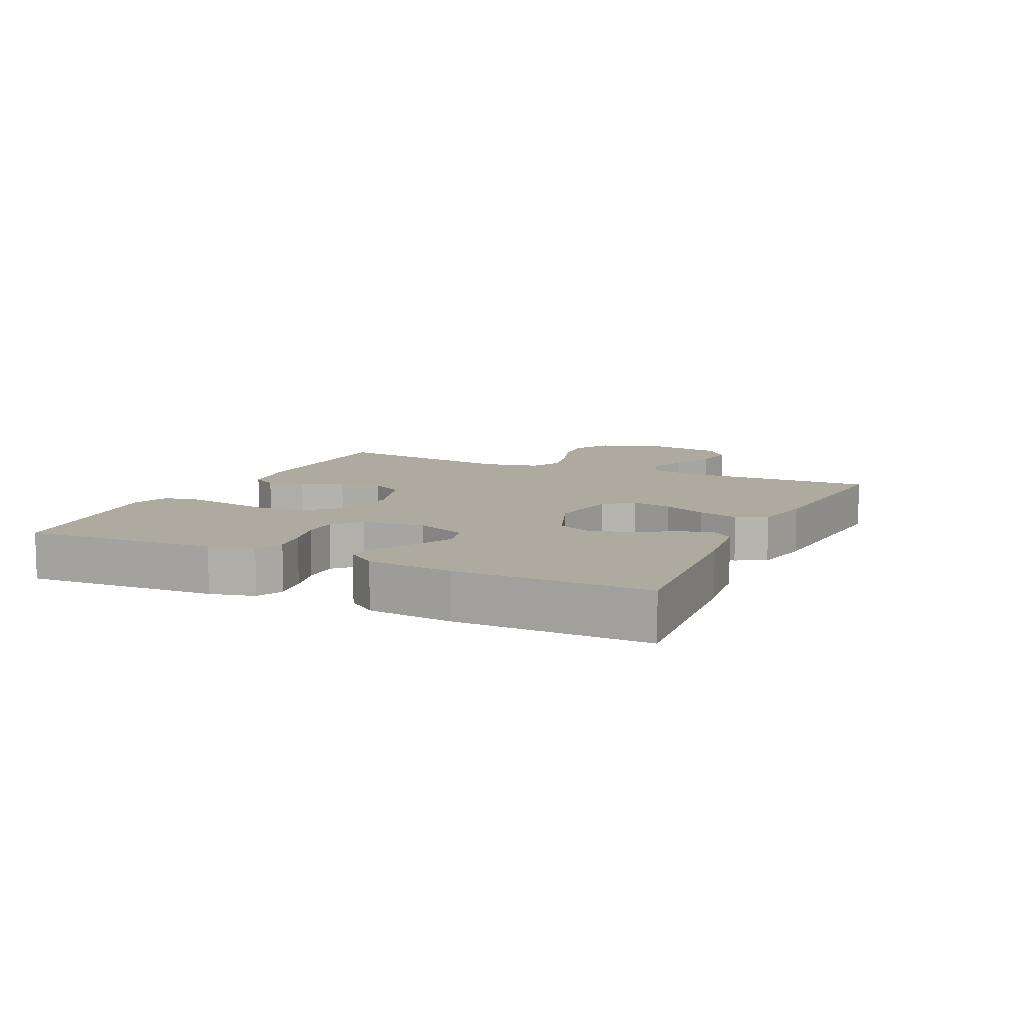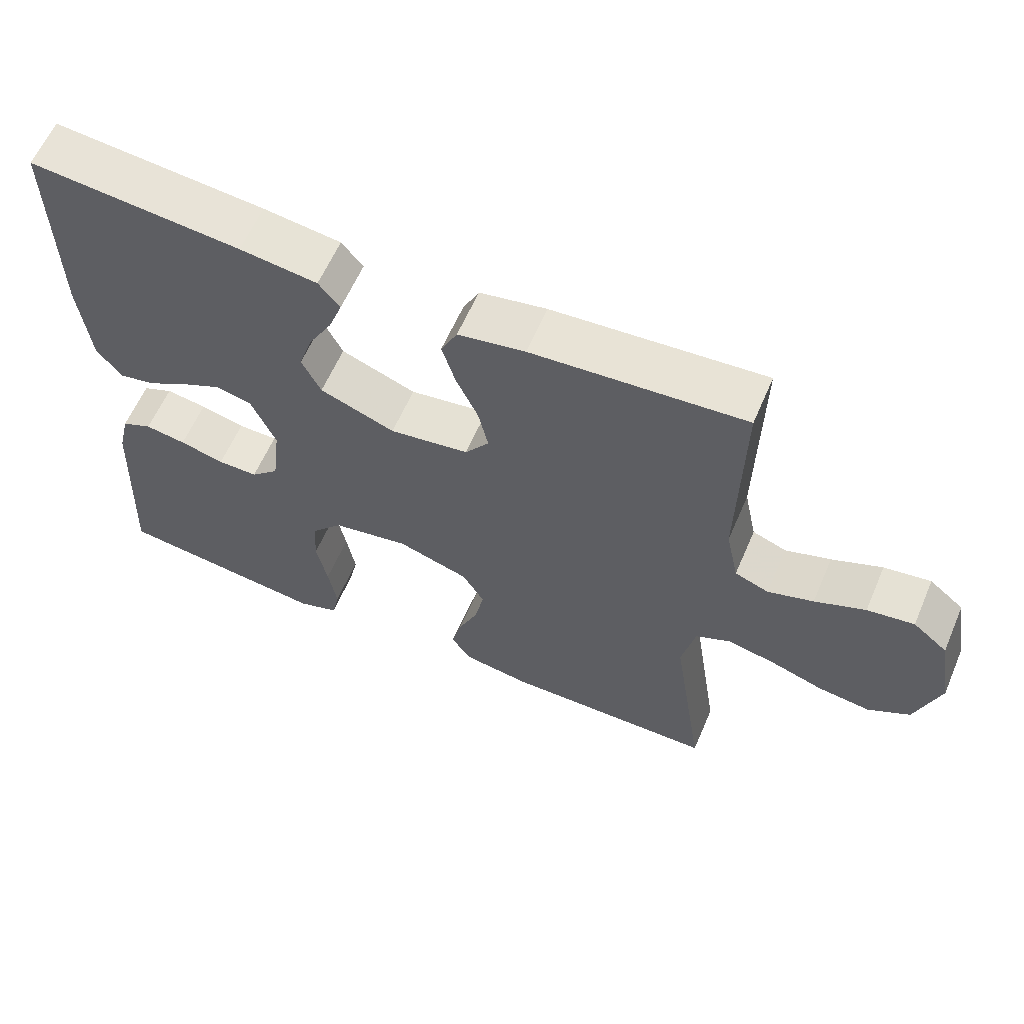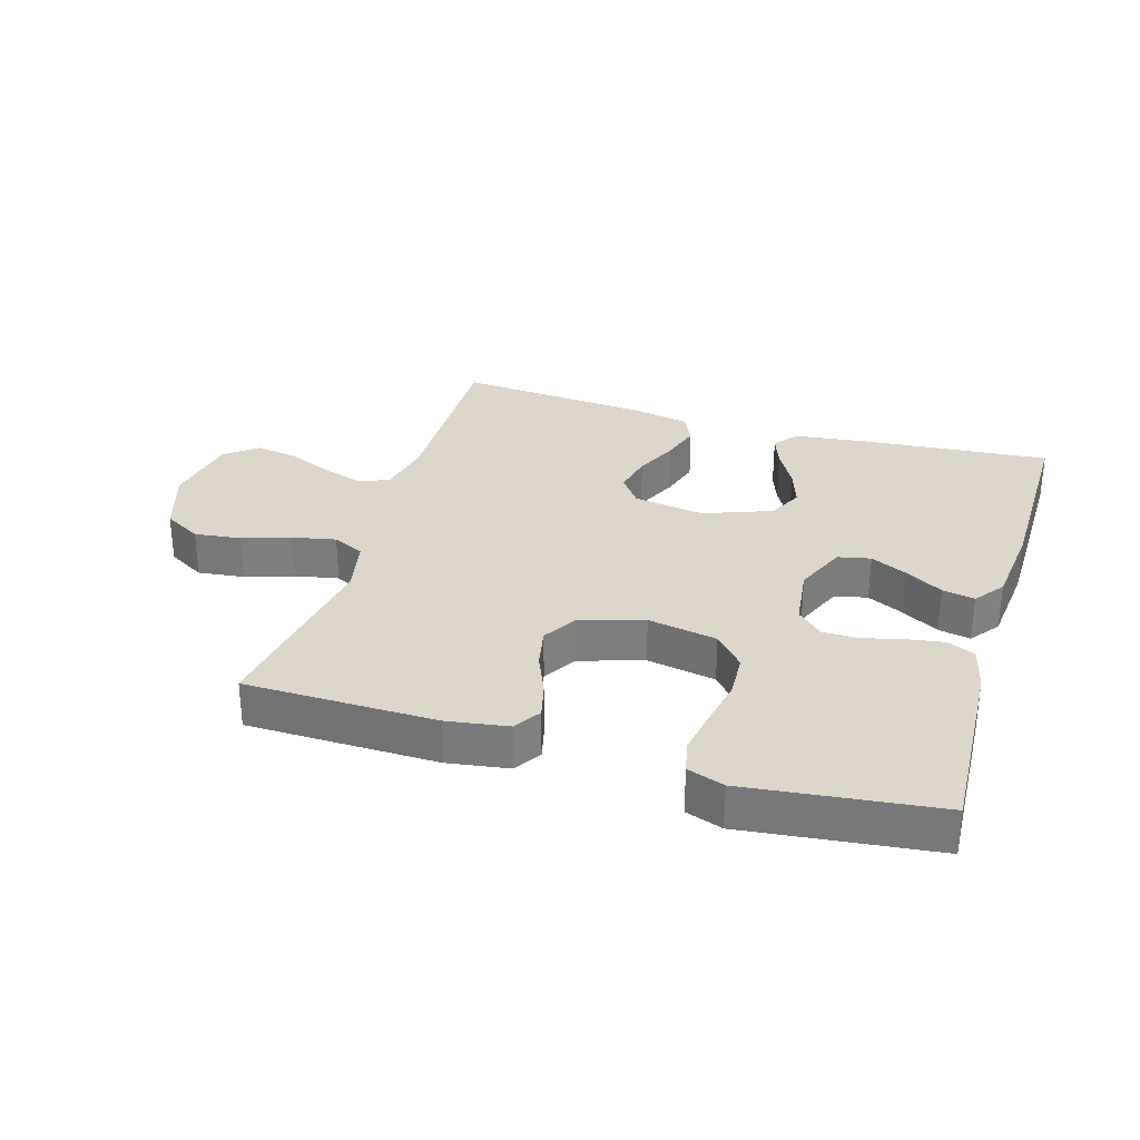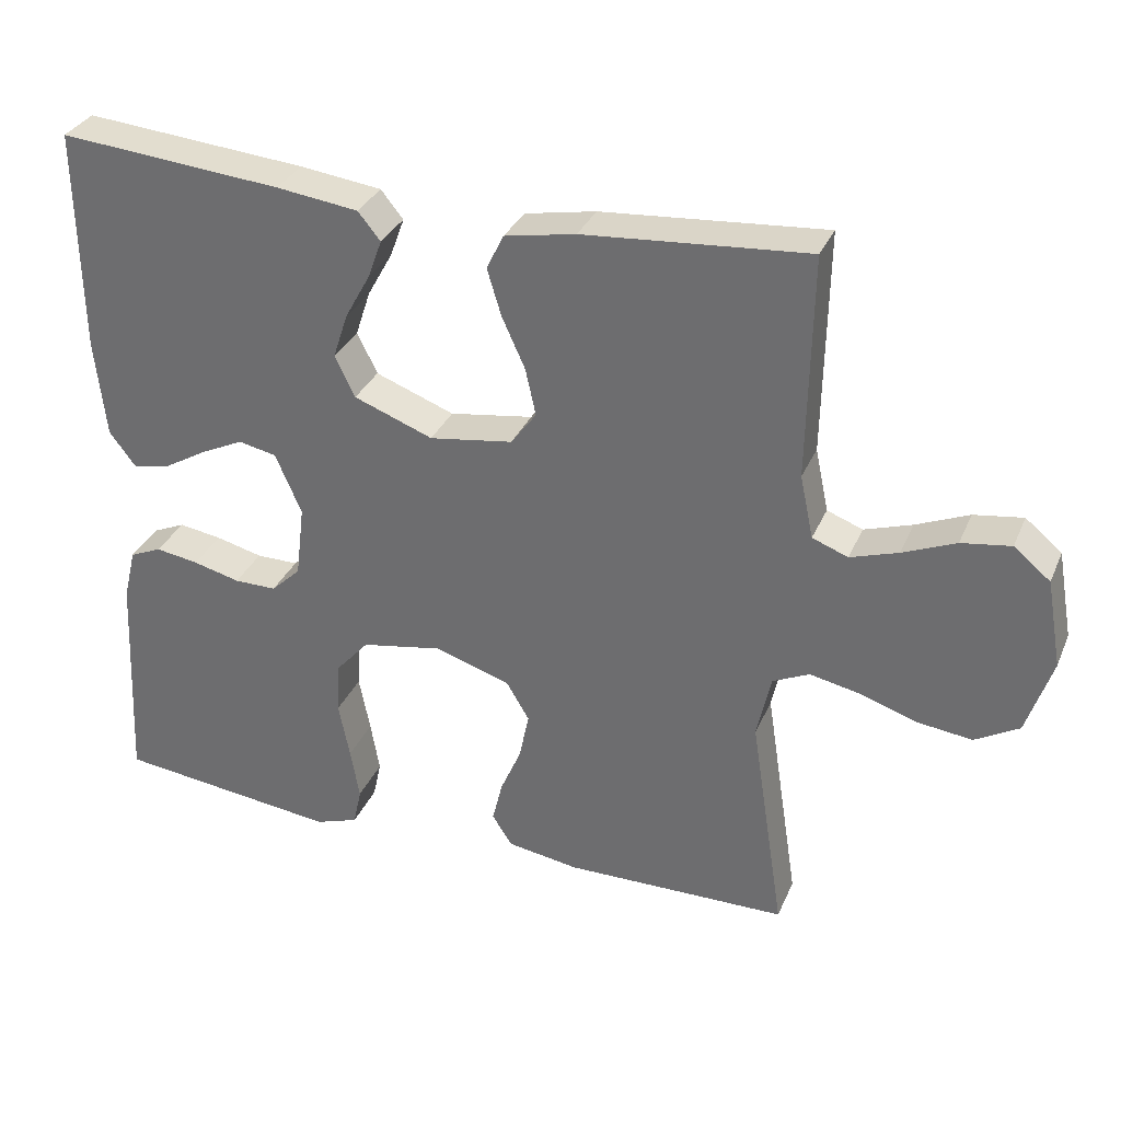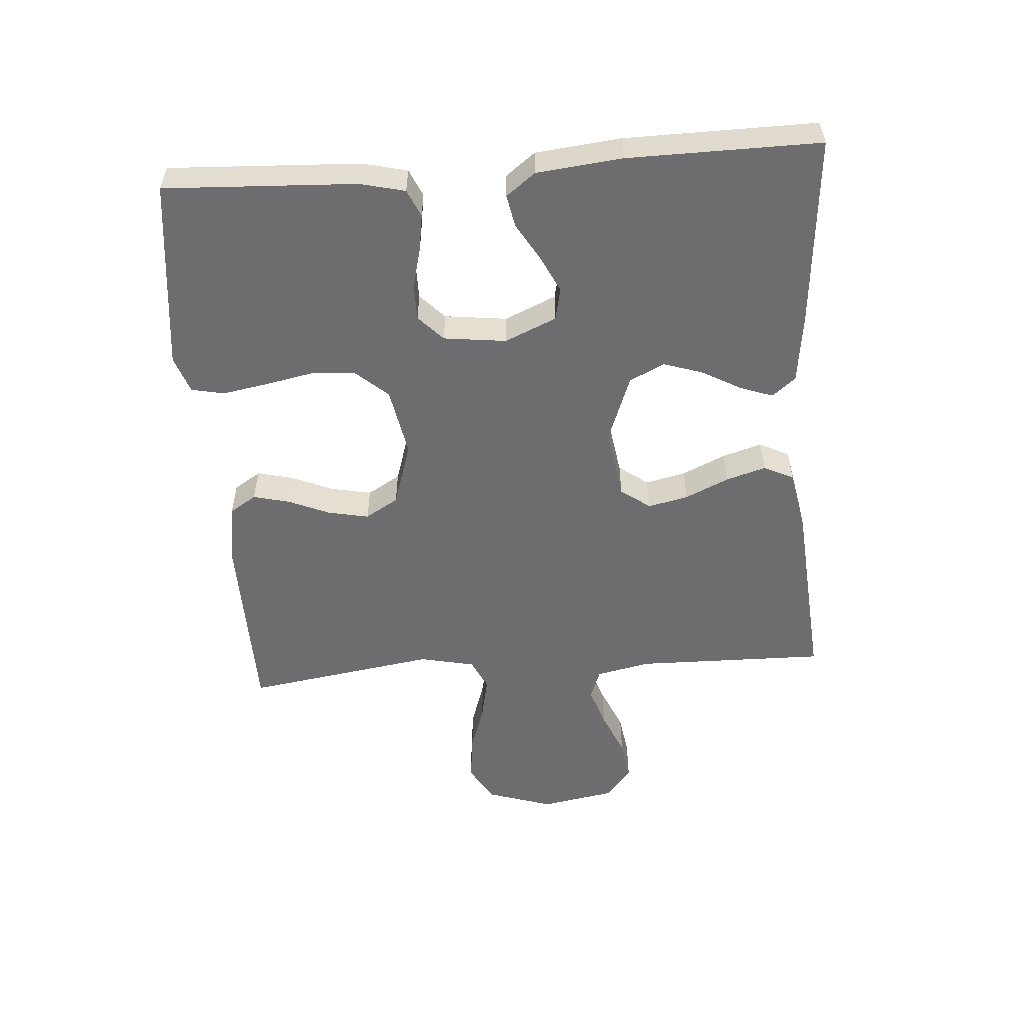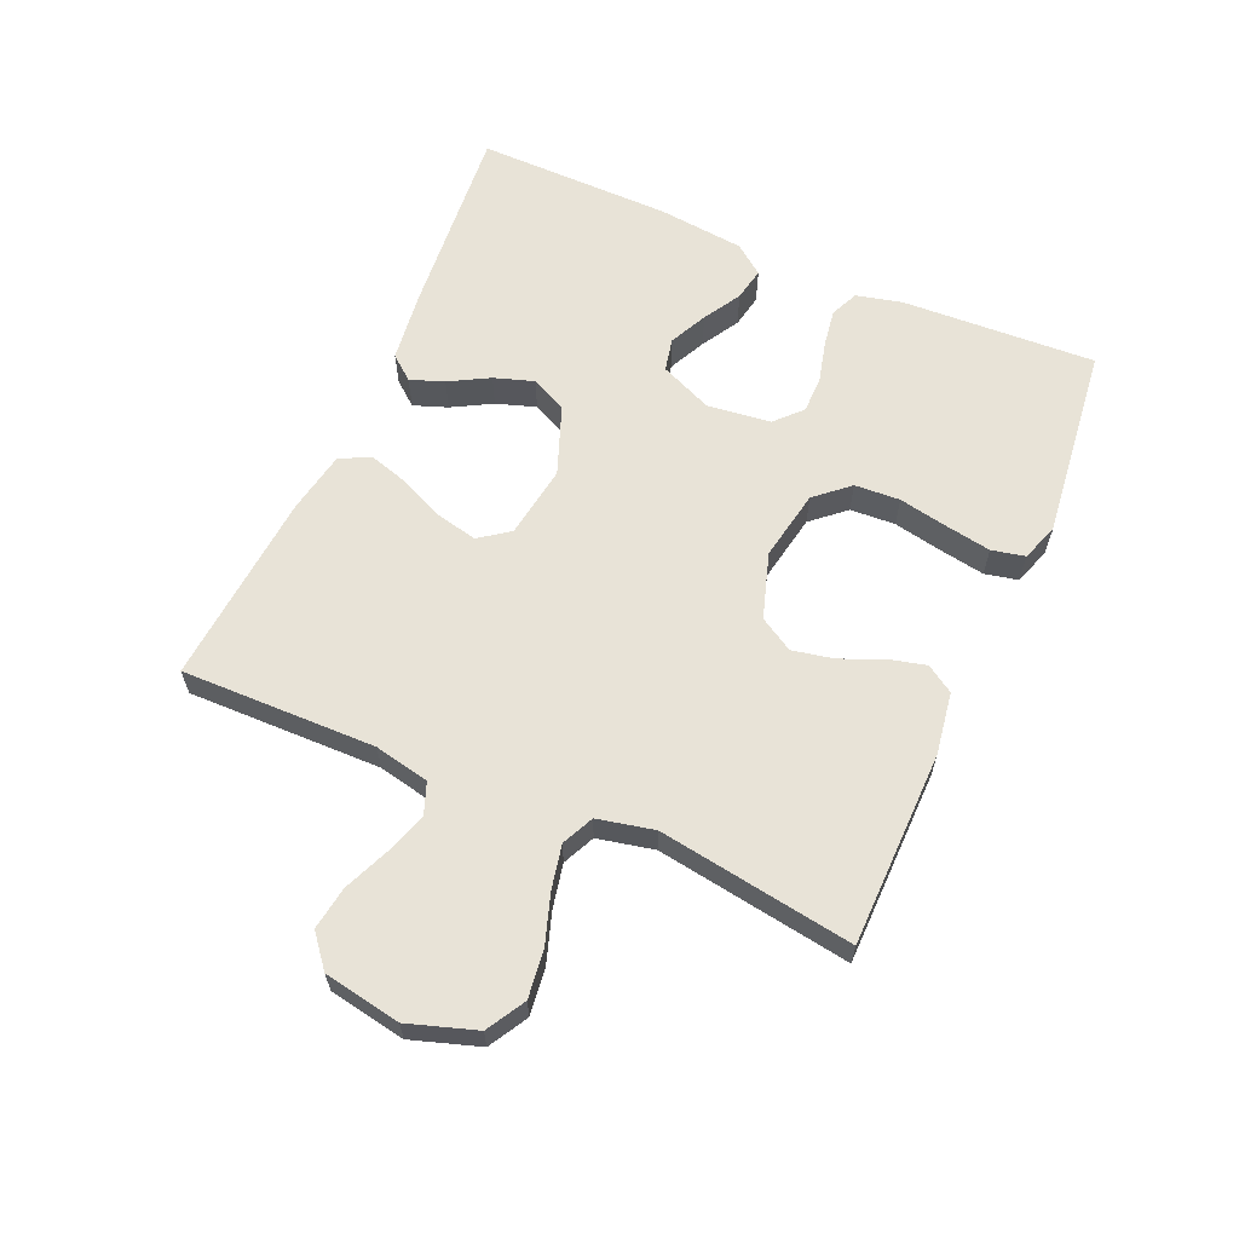
<metadata>
{"format":"obj","ext":"obj","renderer":"f3d","projection":"perspective","resolution":1024,"background":"white","views":[{"elev":9.5,"azim":-65.0,"up":"+Y"},{"elev":60.9,"azim":23.3,"up":"+Z"},{"elev":30.8,"azim":-163.2,"up":"+Y"},{"elev":32.5,"azim":20.7,"up":"+Z"},{"elev":-54.1,"azim":-85.7,"up":"+Y"},{"elev":62.3,"azim":113.6,"up":"+Y"}]}
</metadata>
<code>
v 0.5 0.07 -0.5
v 0.2 0.07 -0.504
v 0.104 0.07 -0.489
v 0.077 0.07 -0.447
v 0.091 0.07 -0.39
v 0.119 0.07 -0.325
v 0.132 0.07 -0.261
v 0.101 0.07 -0.209
v 0 0.07 -0.177
v -0.109 0.07 -0.197
v -0.154 0.07 -0.248
v -0.158 0.07 -0.318
v -0.143 0.07 -0.394
v -0.131 0.07 -0.464
v -0.142 0.07 -0.515
v -0.2 0.07 -0.535
v -0.5 0.07 -0.5
v -0.485 0.07 -0.2
v -0.468 0.07 -0.13
v -0.425 0.07 -0.111
v -0.367 0.07 -0.12
v -0.304 0.07 -0.136
v -0.247 0.07 -0.136
v -0.207 0.07 -0.098
v -0.195 0.07 0
v -0.23 0.07 0.081
v -0.281 0.07 0.092
v -0.339 0.07 0.064
v -0.397 0.07 0.03
v -0.448 0.07 0.02
v -0.483 0.07 0.066
v -0.497 0.07 0.2
v -0.5 0.07 0.5
v -0.2 0.07 0.474
v -0.09 0.07 0.46
v -0.06 0.07 0.423
v -0.079 0.07 0.371
v -0.113 0.07 0.31
v -0.133 0.07 0.249
v -0.106 0.07 0.194
v 0 0.07 0.154
v 0.112 0.07 0.171
v 0.146 0.07 0.217
v 0.132 0.07 0.28
v 0.101 0.07 0.348
v 0.082 0.07 0.411
v 0.105 0.07 0.458
v 0.2 0.07 0.476
v 0.5 0.07 0.5
v 0.495 0.07 0.2
v 0.513 0.07 0.115
v 0.561 0.07 0.097
v 0.625 0.07 0.118
v 0.696 0.07 0.148
v 0.762 0.07 0.158
v 0.811 0.07 0.118
v 0.832 0.07 0
v 0.798 0.07 -0.104
v 0.739 0.07 -0.138
v 0.666 0.07 -0.129
v 0.59 0.07 -0.104
v 0.522 0.07 -0.09
v 0.473 0.07 -0.113
v 0.454 0.07 -0.2
v 0.5 0 -0.5
v 0.2 0 -0.504
v 0.104 0 -0.489
v 0.077 0 -0.447
v 0.091 0 -0.39
v 0.119 0 -0.325
v 0.132 0 -0.261
v 0.101 0 -0.209
v 0 0 -0.177
v -0.109 0 -0.197
v -0.154 0 -0.248
v -0.158 0 -0.318
v -0.143 0 -0.394
v -0.131 0 -0.464
v -0.142 0 -0.515
v -0.2 0 -0.535
v -0.5 0 -0.5
v -0.485 0 -0.2
v -0.468 0 -0.13
v -0.425 0 -0.111
v -0.367 0 -0.12
v -0.304 0 -0.136
v -0.247 0 -0.136
v -0.207 0 -0.098
v -0.195 0 0
v -0.23 0 0.081
v -0.281 0 0.092
v -0.339 0 0.064
v -0.397 0 0.03
v -0.448 0 0.02
v -0.483 0 0.066
v -0.497 0 0.2
v -0.5 0 0.5
v -0.2 0 0.474
v -0.09 0 0.46
v -0.06 0 0.423
v -0.079 0 0.371
v -0.113 0 0.31
v -0.133 0 0.249
v -0.106 0 0.194
v 0 0 0.154
v 0.112 0 0.171
v 0.146 0 0.217
v 0.132 0 0.28
v 0.101 0 0.348
v 0.082 0 0.411
v 0.105 0 0.458
v 0.2 0 0.476
v 0.5 0 0.5
v 0.495 0 0.2
v 0.513 0 0.115
v 0.561 0 0.097
v 0.625 0 0.118
v 0.696 0 0.148
v 0.762 0 0.158
v 0.811 0 0.118
v 0.832 0 0
v 0.798 0 -0.104
v 0.739 0 -0.138
v 0.666 0 -0.129
v 0.59 0 -0.104
v 0.522 0 -0.09
v 0.473 0 -0.113
v 0.454 0 -0.2
f 59 60 61
f 58 59 61
f 57 58 61
f 56 57 61
f 55 56 61
f 54 55 61
f 53 54 61
f 52 53 61 62
f 51 52 62 63
f 48 49 50
f 47 48 50
f 46 47 50
f 45 46 50
f 44 45 50
f 51 63 64
f 50 51 64
f 44 50 64
f 43 44 64
f 36 37 38
f 35 36 38
f 34 35 38
f 33 34 38
f 32 33 38
f 31 32 38
f 30 31 38
f 29 30 38
f 28 29 38
f 27 28 38 39
f 26 27 39 40
f 20 21 22
f 19 20 22
f 18 19 22
f 17 18 22
f 16 17 22
f 15 16 22
f 14 15 22
f 13 14 22
f 12 13 22
f 11 12 22 23
f 10 11 23 24
f 4 5 6
f 3 4 6
f 2 3 6
f 1 2 6
f 64 1 6
f 64 6 7
f 64 7 8
f 43 64 8
f 42 43 8
f 41 42 8 9
f 41 9 10
f 40 41 10
f 26 40 10
f 25 26 10
f 10 24 25
f 125 124 123
f 125 123 122
f 125 122 121
f 125 121 120
f 125 120 119
f 125 119 118
f 125 118 117
f 126 125 117 116
f 127 126 116 115
f 114 113 112
f 114 112 111
f 114 111 110
f 114 110 109
f 114 109 108
f 128 127 115
f 128 115 114
f 128 114 108
f 128 108 107
f 102 101 100
f 102 100 99
f 102 99 98
f 102 98 97
f 102 97 96
f 102 96 95
f 102 95 94
f 102 94 93
f 102 93 92
f 103 102 92 91
f 104 103 91 90
f 86 85 84
f 86 84 83
f 86 83 82
f 86 82 81
f 86 81 80
f 86 80 79
f 86 79 78
f 86 78 77
f 86 77 76
f 87 86 76 75
f 88 87 75 74
f 70 69 68
f 70 68 67
f 70 67 66
f 70 66 65
f 70 65 128
f 71 70 128
f 72 71 128
f 72 128 107
f 72 107 106
f 73 72 106 105
f 74 73 105
f 74 105 104
f 74 104 90
f 74 90 89
f 89 88 74
f 1 65 66 2
f 2 66 67 3
f 3 67 68 4
f 4 68 69 5
f 5 69 70 6
f 6 70 71 7
f 7 71 72 8
f 8 72 73 9
f 9 73 74 10
f 10 74 75 11
f 11 75 76 12
f 12 76 77 13
f 13 77 78 14
f 14 78 79 15
f 15 79 80 16
f 16 80 81 17
f 17 81 82 18
f 18 82 83 19
f 19 83 84 20
f 20 84 85 21
f 21 85 86 22
f 22 86 87 23
f 23 87 88 24
f 24 88 89 25
f 25 89 90 26
f 26 90 91 27
f 27 91 92 28
f 28 92 93 29
f 29 93 94 30
f 30 94 95 31
f 31 95 96 32
f 32 96 97 33
f 33 97 98 34
f 34 98 99 35
f 35 99 100 36
f 36 100 101 37
f 37 101 102 38
f 38 102 103 39
f 39 103 104 40
f 40 104 105 41
f 41 105 106 42
f 42 106 107 43
f 43 107 108 44
f 44 108 109 45
f 45 109 110 46
f 46 110 111 47
f 47 111 112 48
f 48 112 113 49
f 49 113 114 50
f 50 114 115 51
f 51 115 116 52
f 52 116 117 53
f 53 117 118 54
f 54 118 119 55
f 55 119 120 56
f 56 120 121 57
f 57 121 122 58
f 58 122 123 59
f 59 123 124 60
f 60 124 125 61
f 61 125 126 62
f 62 126 127 63
f 63 127 128 64
f 64 128 65 1

</code>
